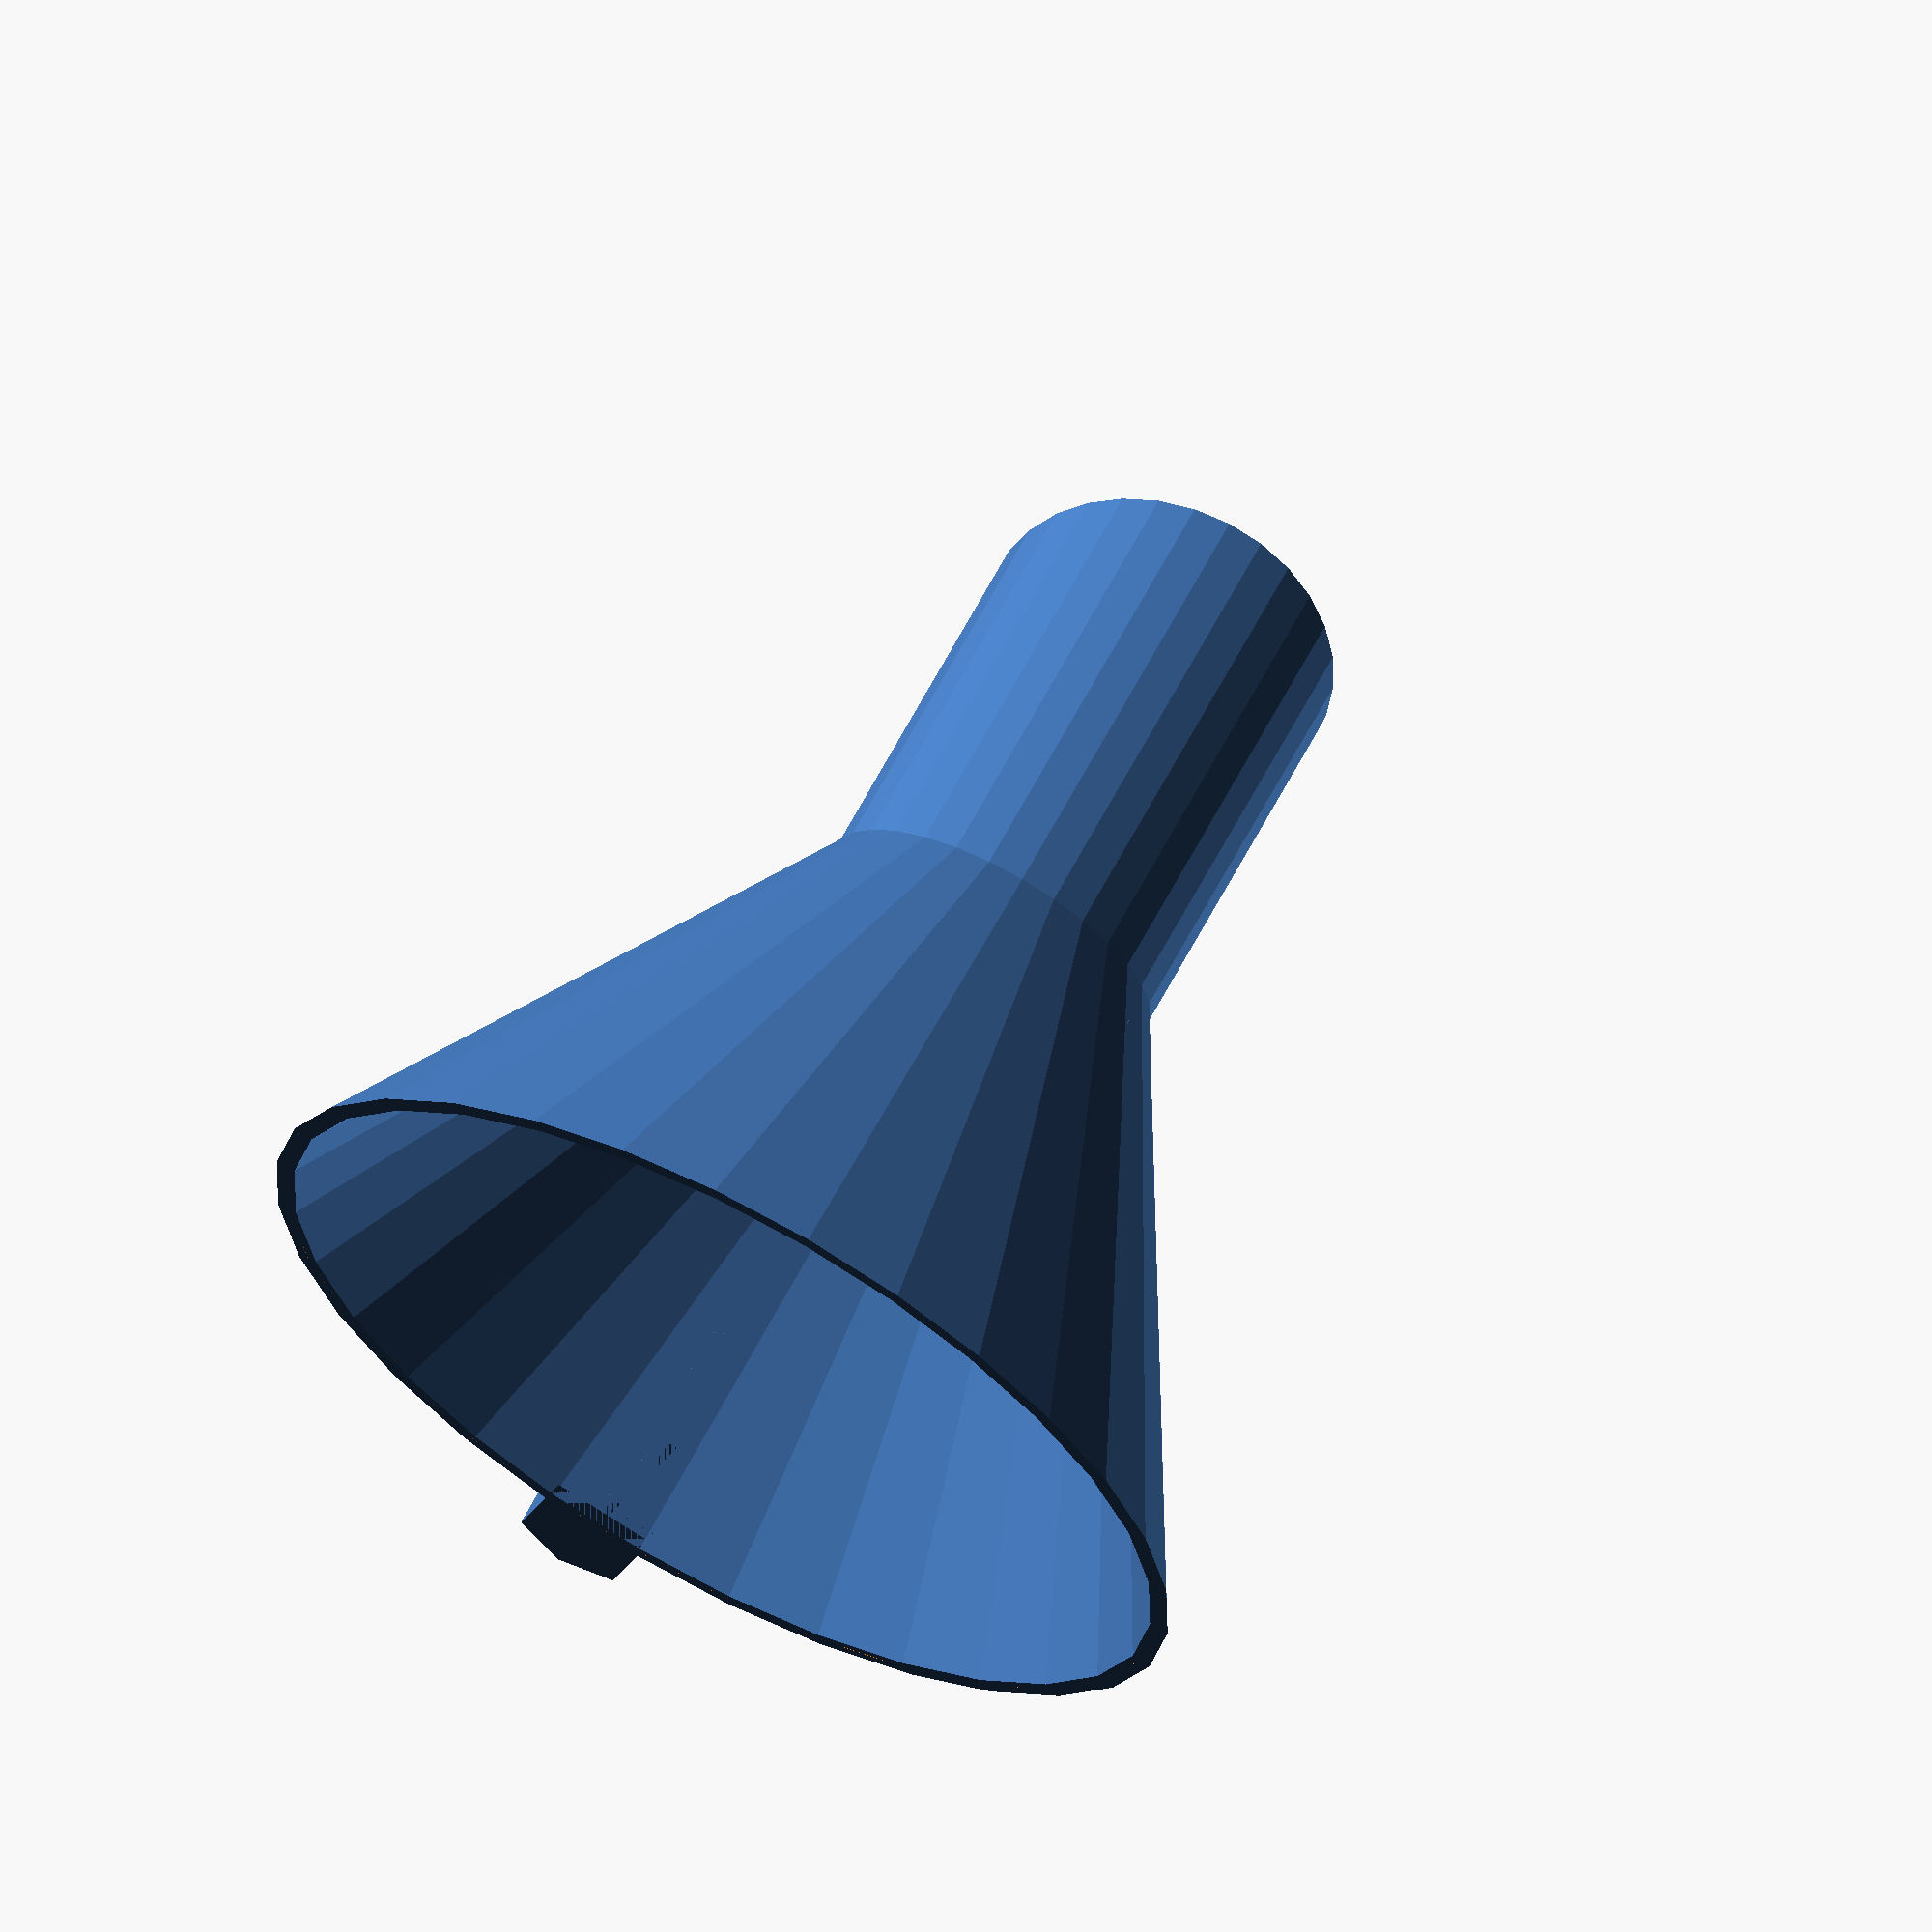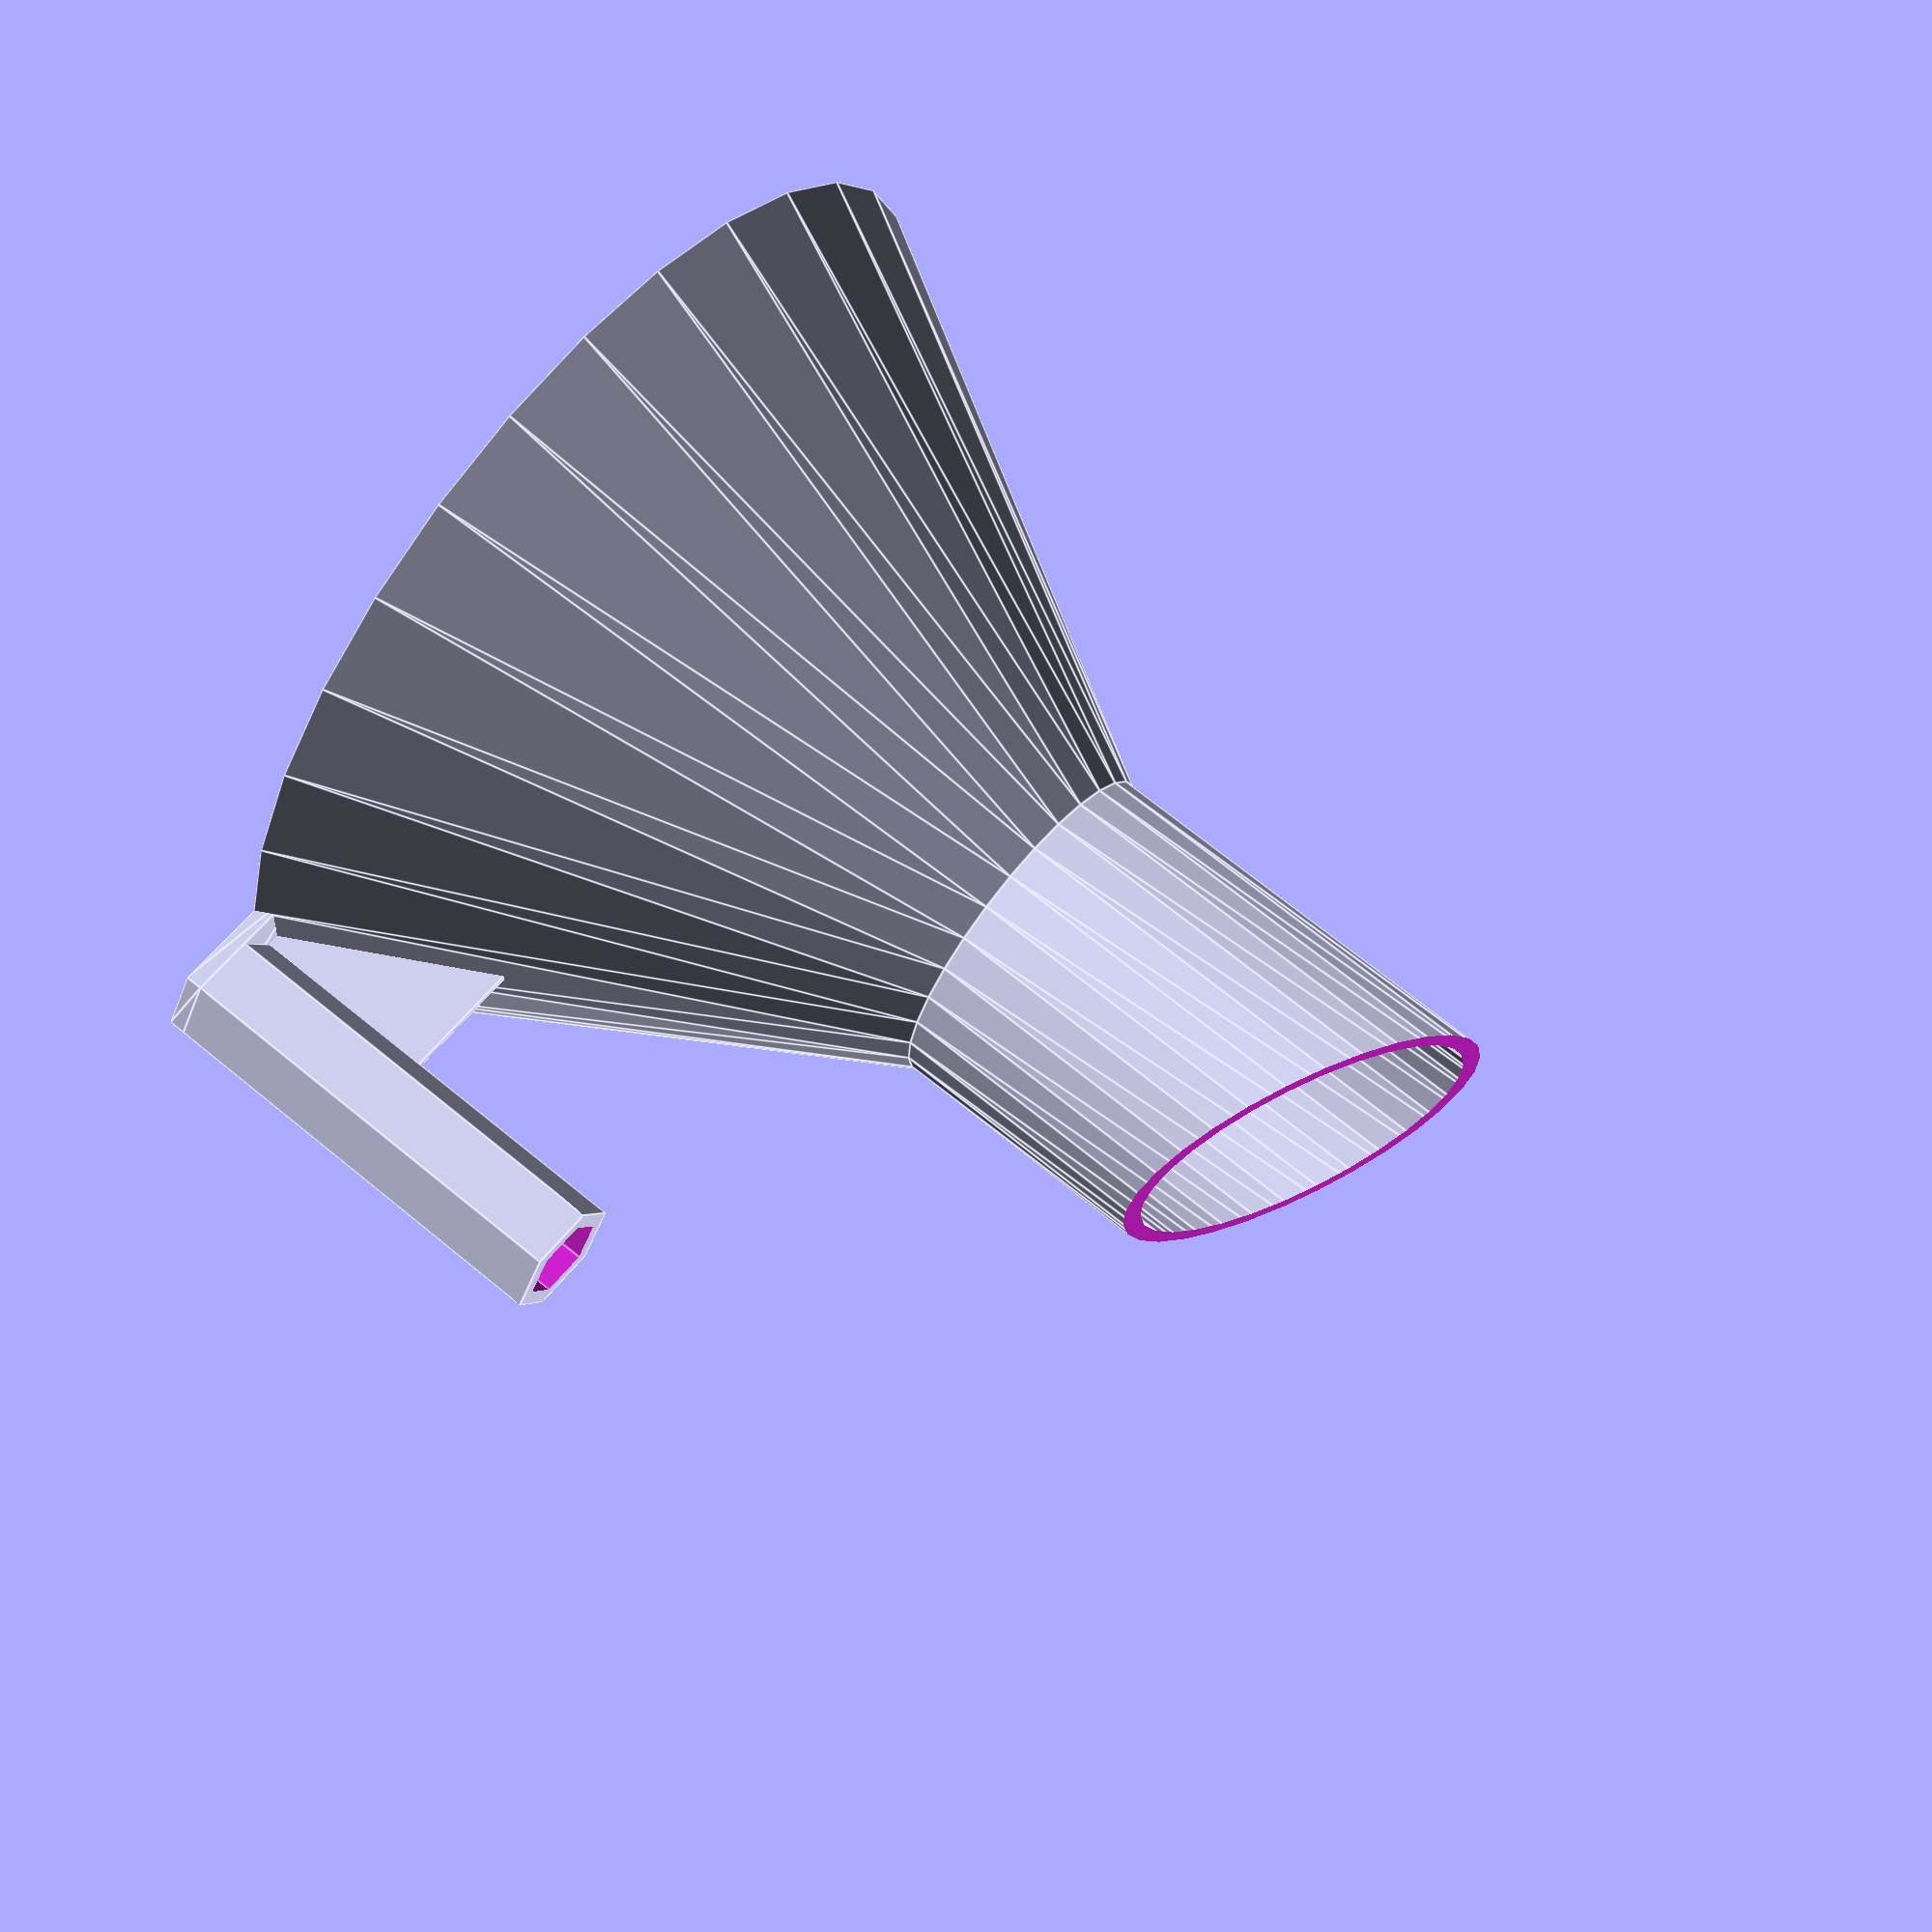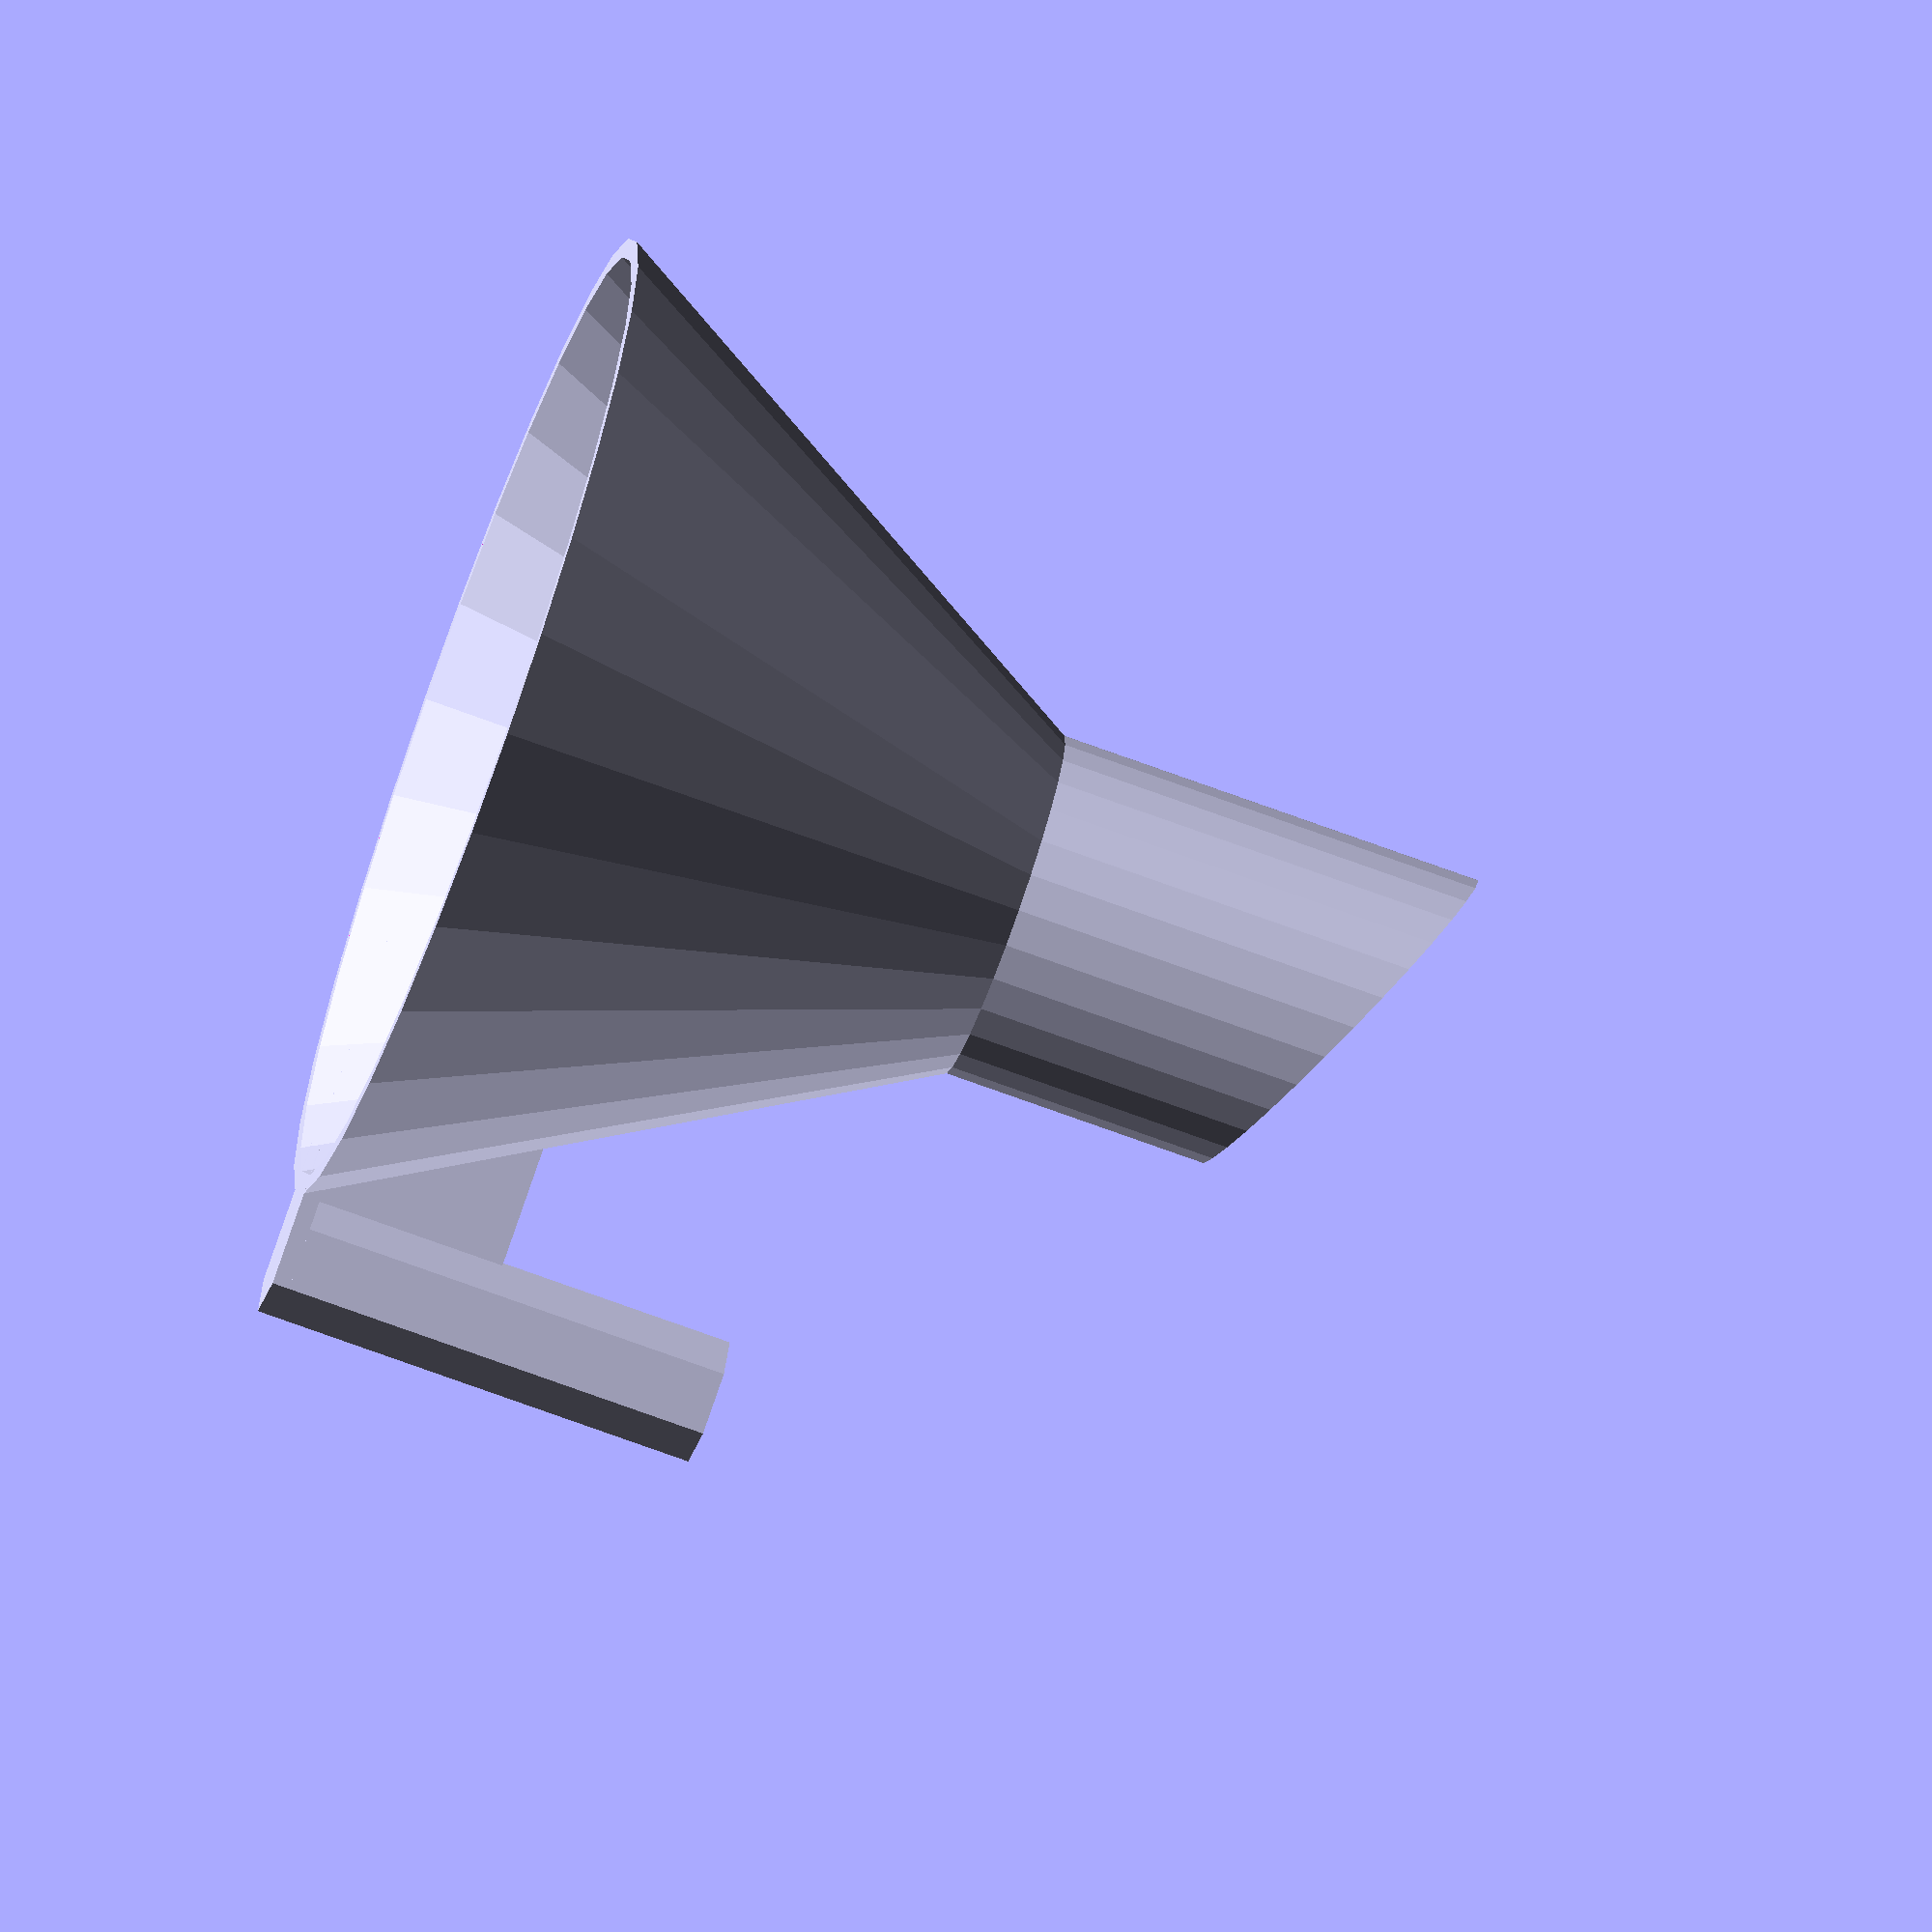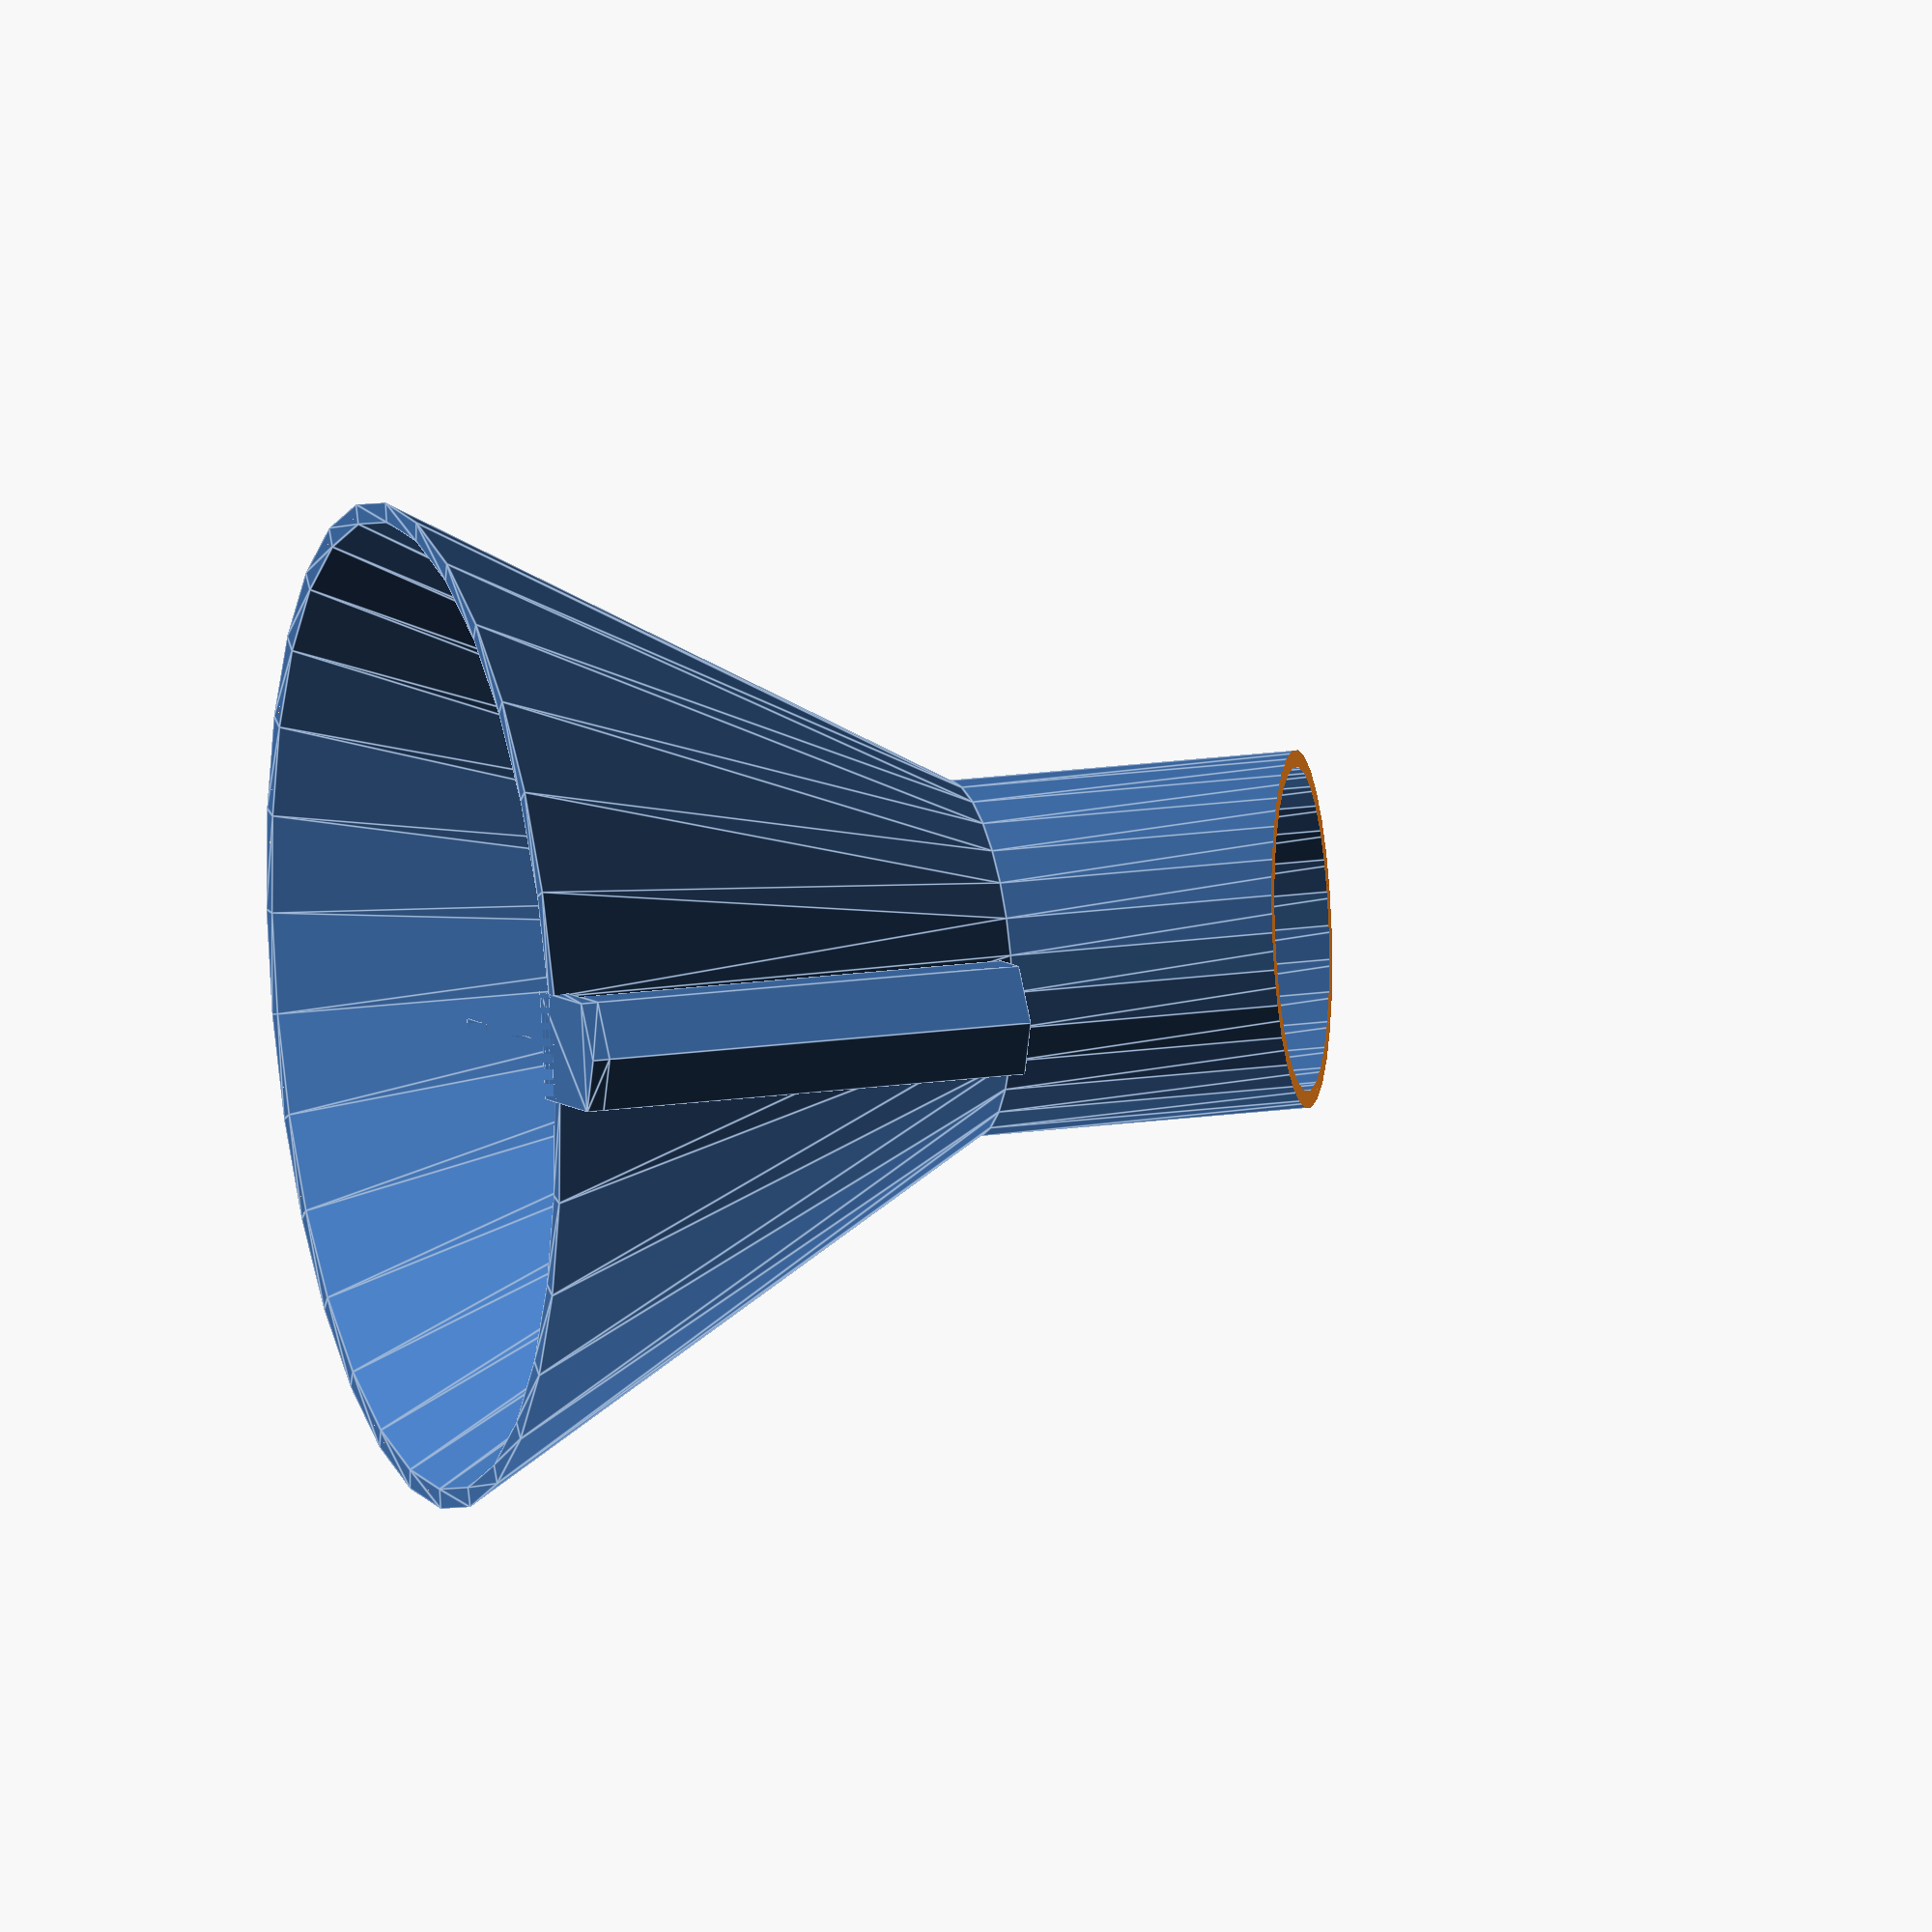
<openscad>
// -*- mode: SCAD ; c-file-style: "ellemtel" ; coding: utf-8 -*-
//
// Parametric funnel with stand
//
// © 2017 Roland Sieker <ospalh@gmail.com>
// Licence: CC-BY-SA 4.0
//

// in cm. The neck is the thin bottom part
neck_diameter = 3;  // [0.3:0.1:8]

// in cm. This is the top part
rim_diameter = 9;  // [3:0.1:15]

// in cm.
neck_length = 5; // [0.3:0.1:8]

// Slope of the main conical part, in °. Beware of printing problems below 45°.
funnel_angle = 60;  // [30:75]

// Cut off angle to give the funnel a sharpened tip. 90° means flat bottom.
neck_tip_angle = 65;  // [45:90]

// Create just the funnel, or a stand to go with it, with one or three supports
stand_style = 1;  // [0:Just funnel, 1:Funnel and simple stand, 3:Funnel and tripod stand]

// Height added  to the stand, in cm. The height of the top of the funnel will be the length of your pencil plus this.
extra_height = 1; // [1:15]


module end_customizer()
{
   // This is a dummy module to stop users messing with the values below.
}


// Some of the values below can be carefully tweaked, changing others is a
// bad idea. Try, and undo if it didn’t work.

r_n = neck_diameter * 5;  // neck radius in mm
r_r = rim_diameter * 5;  // rim radius in mm
l_n = neck_length * 10;  // neck_length in mm
heh = extra_height * 5; // Half the extra height, in mm

w = 1.6;
// Wall thickness. Should be a multiple of your nozzle diameter. 1.2 may
// be enough.


fua = funnel_angle;
fua_b = 90 - fua;
ta_b = 90 - neck_tip_angle;
o_ta = 1 * (r_n + w) * tan(ta_b);


// Uncomment these when running OpenSCAD at home for a smoother
// (ronuder) funnel.
// $fa= 1;
// $fs=0.1;

wiggle_room_factor = 1.05;

// The small radius of the support pencil, from center to center of face
r_p_s = 3.4 * wiggle_room_factor;
// The flat-to-flat diameter of a standard pencil is 6.8 mm. Do quite a
// bit more.
// The max. radius (center to edge).  Also the
// width of one pencil face.
r_p_l = r_p_s * 2 / 3 * sqrt(3);


// Handle radius
handle_r = 10;

// Tip angle
tip_a = 21;  // °. Apparently standard in Germany
// tip_a = 19;  // °. There is a German »Long Point« pencil sharpnener with 19 °.
// There are also rumors that American pencil are pointier than German ones.
// tip_a = 24 // °. Special color pencil sharpener.

// The tip angle is apparently from one side to the other side, not from
// one side to the center line.


// Size of the “big pencil” connector. Twice the area, half of it hollow.
r_bp_s = sqrt(2) * r_p_s;
r_bp_l = r_bp_s * 2 / 3 * sqrt(3);

sp_h = 8 * r_p_s;  // Height of the sharpend pencil cylindrical connector bit
usp_h = 10 * r_p_s;  // Height of the unsharpend pencil connector bit


bp_s_h = r_bp_s / tan(tip_a/2);

// Height of the sleve at the bottom (as printed) of the “big pencil”
// connector. The length of a pencil tip. (The angle of the outer wall
// should come out slightly below tip_a, as the walls get thinner. We
// (try to) maintain cross section area, not wall strength.)
// Here we need the angle from one side to the center line.

es_h = 20; // Extra support/stabilizer height
es_w = 0.8;
// Extra support/stabilizer width. Need not be as stable as a normal
// wall
strake_r = es_w;

some_distance = 2 * (r_r + w) + 13 * w;


// * * * * * * * * * * * * * * * * * * * * * * * * * * * * * * * * * * * * * * *
//
// These lines generate the objects. Use one at a time to generate the
// funnel and the stand.
//
//
funnel();
shifted_funnel();
// stand();


// Demo: place stand over funnel to check that they fit
if (false)
{
   rotate([0,180,0])
   {
      translate([0, 0, -3*l_n])
      {
         stand();
      }
   }
}

// * * * * * * * * * * * * * * * * * * * * * * * * * * * * * * * * * * * * * * *
//
// The code to create the shapes

module shifted_stand()
{
translate([some_distance, 0, 0])
{
   if (stand_style > 0)
   {
      stand();
      }
   }
}

// And the definitions
module funnel()
{

   ch = (r_r - r_n) / tan(fua_b);
   o_rr = w / sin(fua);
   o_nl = w * tan((90-fua_b)/2);
   // Max height. I sort-of designed the funnel the right way up, but
   // want it come out upside down.
   mh = l_n + o_nl + ch;

   // just the rotationl symmetirc part
   module rot_funnel()
   {
      f_poly = [
         [r_n,mh - 0],
         [r_n+w,mh - 0],
         [r_n+w, mh - l_n],
         [r_r + o_rr, mh - (l_n + o_nl + ch)],
         [r_r, mh - (l_n + o_nl + ch)],
         [r_n, mh - (l_n + o_nl)]
         ];
      rotate_extrude()
      {
         polygon(f_poly);
      }

   }

   // The holow core of the funnel, plus a bit of tollerance. Used as
   // difference later.
   module funnel_core()
   {
      c_poly = [
         [0 ,mh - 0],
         [r_n + w/2 ,mh - 0],
         [r_n + w/2, mh - (l_n + o_nl)],
         [r_r + w/2, mh - (l_n + o_nl + ch)],
         [0, mh - (l_n + o_nl + ch)]
         ];
      rotate_extrude()
      {
         polygon(c_poly);
      }

   }

   module funnel_neck_cutoff()
   {
      // The bit that creates the slant an the neck
      translate([0, 0, mh + 6*r_n-o_ta])
      {
         rotate(a=ta_b,v=[-1, 0, 0])
         {
            cube(size=12*r_n, center=true);
         }
      }
   }

   module funnel_support()
   {

      // The holder lug. The Poly is bigger than needed, and we
      // subtract a bit later.
      lp_poly = [
         [r_bp_s,r_r + w - 3*w],
         [r_bp_s,r_r + w + 1.5 * r_bp_l],
         [0,r_r + w + 2*r_bp_l],
         [-r_bp_s,r_r + w + 1.5 * r_bp_l],
         [-r_bp_s,r_r + w - 3*w],
         ];
      linear_extrude(w)
      {
         // Holder plate
         polygon(lp_poly);
      }
      // Extra support
      translate([-es_w/2,r_n+w+0.5*(r_bp_l-r_p_l),0])
      {
         cube([es_w,r_r-r_n, es_h]);
      }
      bp_s_f = (r_bp_l) / r_p_l;
      translate([0,r_r+w+r_bp_l, w])
      {
         rotate(30)
         {
            difference()
            {
               cylinder(h=usp_h+heh, r=r_bp_l, $fn=6);
               // Hollow it out
               translate([0,0, heh])
               {
                  cylinder(h=usp_h+1,r=r_p_l, $fn=6);
               }
            }
         }
      }

   }

   module funnel_grip()
   {
      handle_poly = [
         [handle_r,r_r + w - 3*w],
         [handle_r,r_r + w + handle_r],
         [-handle_r,r_r + w + handle_r],
         [-handle_r,r_r + w - 3*w]
         ];

      linear_extrude(w)
      {
         // Holder plate
         polygon(handle_poly);
         translate([0,r_r+w+handle_r,0])
         {
            circle(handle_r);
         }
      }
   }

   module funnel_strake()
   {

      translate([0, r_n+w, mh-l_n])
      {
         cylinder(r=strake_r, h=l_n);
      }
      rotate(30)
      {
         translate([-(r_r+w), 0, 0])
         {
            rotate([0,90-funnel_angle,0])
            {
               translate([0,0,w])
               {
                  // It’s possibly a rounding error, but with
                  // r=strake_r here it doesn’t perfectly
                  // align with the funnel. Use a bit more.
                  cylinder(r=es_w, h=(r_r - r_n) / cos(funnel_angle));
               }
            }
         }
      }

   }

   // The funnel proper
   difference()
   {
      rot_funnel();
      funnel_neck_cutoff();
   }

   //
   difference()
   {
      union()
      {
         if (stand_style > 0)
         {
            for (sr=[0:120:(stand_style-1)*120])
            {
               rotate(sr)
               {
                  funnel_support();
               }
            }
         }
         else
         {
            funnel_grip();
            for (i=[60, 180, 300])
            {
               rotate(i)
               {
                  funnel_strake();
               }
            }

         }
      }
      funnel_core();
      funnel_neck_cutoff();
   }
}


module stand()
{
   // hex_r = r_r + w + r_p_s;
   hex_r = r_r+ w + r_bp_l;
//   hex_r_l = hex_r_s * 2 / 3 * sqrt(3);
   difference()
   {
      union()
      {
         // Construct the stand ring symmetric to xy plane …
         rotate(30)
         {
            rotate_extrude($fn=6)
            {
               translate([hex_r, 0, 0])
               {
                  circle(r=r_p_l, $fn=6);
               }
            }
         }
      }
      // … and subtract everything below the xy plane.
      translate([0,0,-l_n])
      {
         cylinder(r=1.5*r_r, h=l_n);
      }
   }
   // Fill the base plate
   rotate(30)
   {
      cylinder(r=hex_r, h=es_w, $fn=6);
   }
   for (sr=[0:120:(stand_style-1)*120])
   {
      rotate(sr)
      {
         translate([0, hex_r, 0])
         {
            // The stand.

            rotate(30)
            {
               difference()
               {
                  union()
                  {
                     // Three segments of linear extrusion
                     // The extra
                     cylinder(h=heh, r=r_p_l,$fn=6);
                     // The sharpend bit
                     translate([0, 0 , heh])
                     {
                        cylinder(h=bp_s_h, r1=r_p_l, r2=r_bp_l,$fn=6);
                     }
                     // The shaft bit
                     translate([0, 0 , bp_s_h+heh])
                     {
                        cylinder(h=sp_h, r=r_bp_l, $fn=6);
                     }
                     // The extra plates. Should not interfere with the stand
                     // without this. Anyway.
                     rotate(-60)
                     {
                        extra_plate();
                     }
                     rotate(180)
                     {
                        extra_plate();
                     }
                  }
                  // Hollow it out
                  translate([0, 0 , heh])
                  {
                     cylinder(h=bp_s_h, r1=0, r2=r_p_l, $fn=6);
                  }
                  translate([0, 0 , bp_s_h+heh])
                  {
                     cylinder(h=sp_h+1,r=r_p_l, $fn=6);
                  }

               }
            }
         }

      }
   }

   module extra_plate()
   {
      es_s_p = [
         [0, 0],
         [es_h + r_p_l/2, 0],
         [0, es_h + r_p_l/2]
         ];
      rotate([90, 0, 0])
      {
         translate([0.9*r_p_l, 0.5*r_p_l, 0])
         {
            linear_extrude(es_w)
            {
               polygon(es_s_p);
            }
         }
      }
   }
}

</openscad>
<views>
elev=293.7 azim=162.9 roll=208.1 proj=o view=solid
elev=110.7 azim=94.9 roll=230.6 proj=p view=edges
elev=74.9 azim=103.9 roll=250.1 proj=o view=solid
elev=343.5 azim=280.8 roll=253.1 proj=o view=edges
</views>
